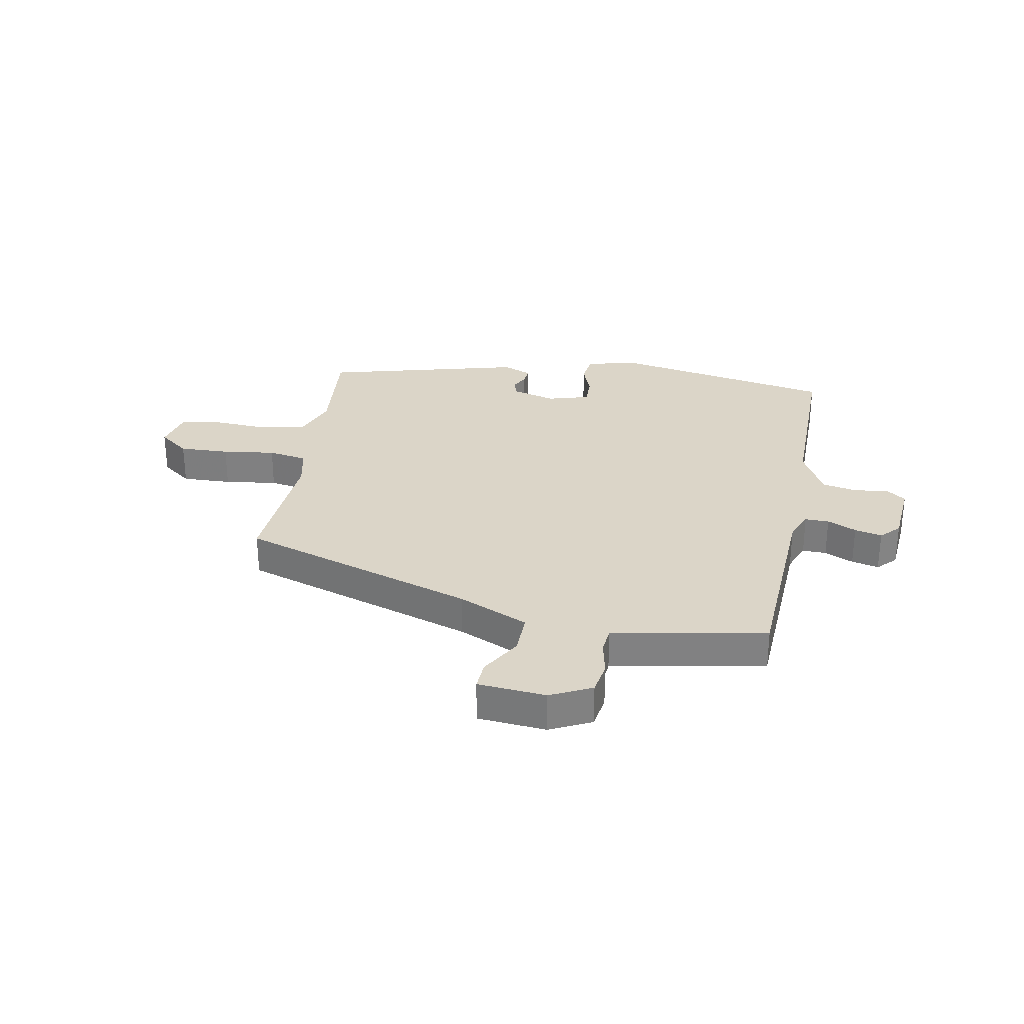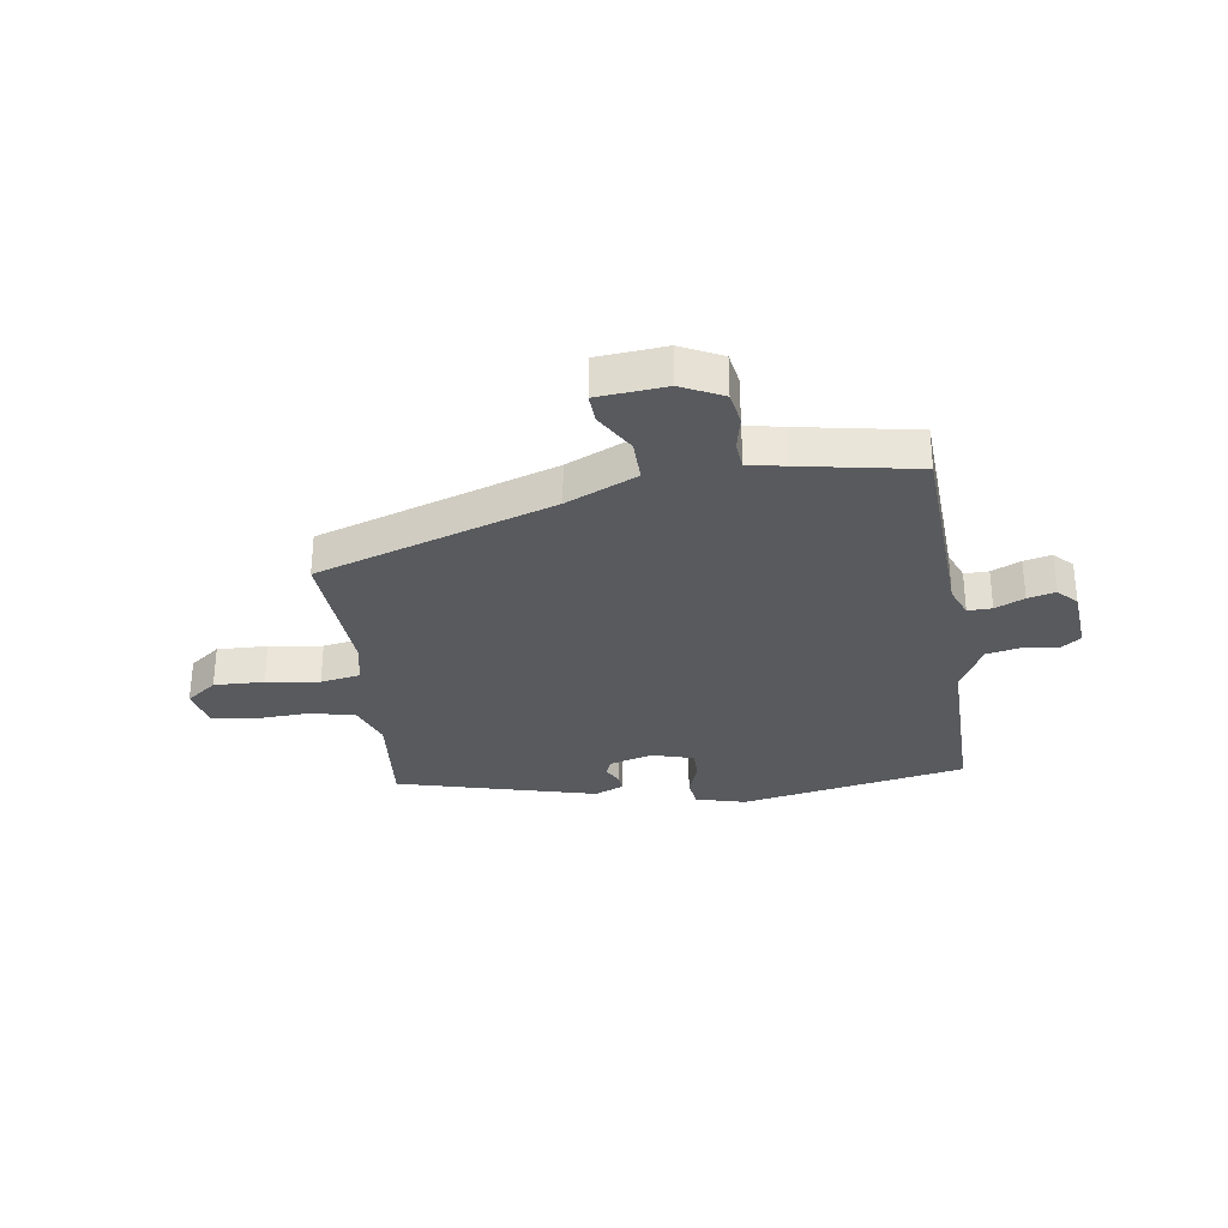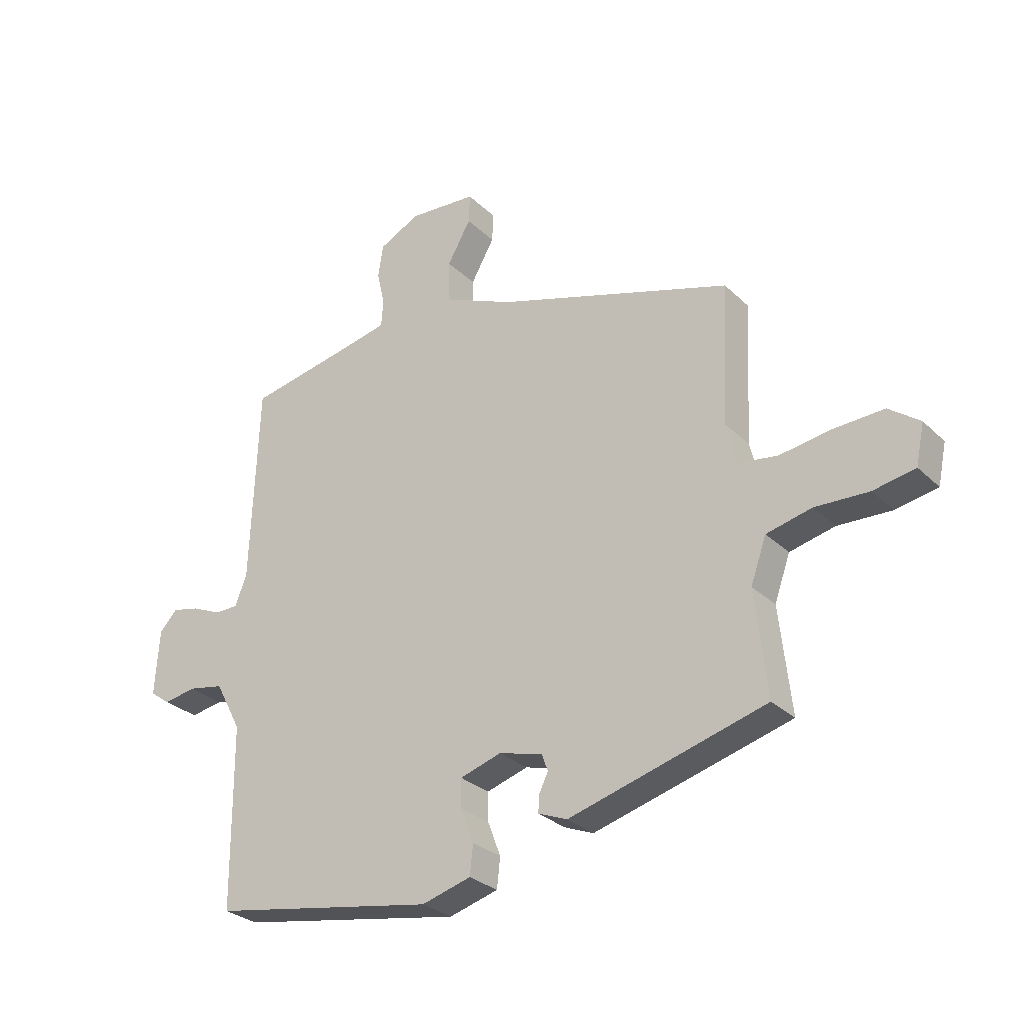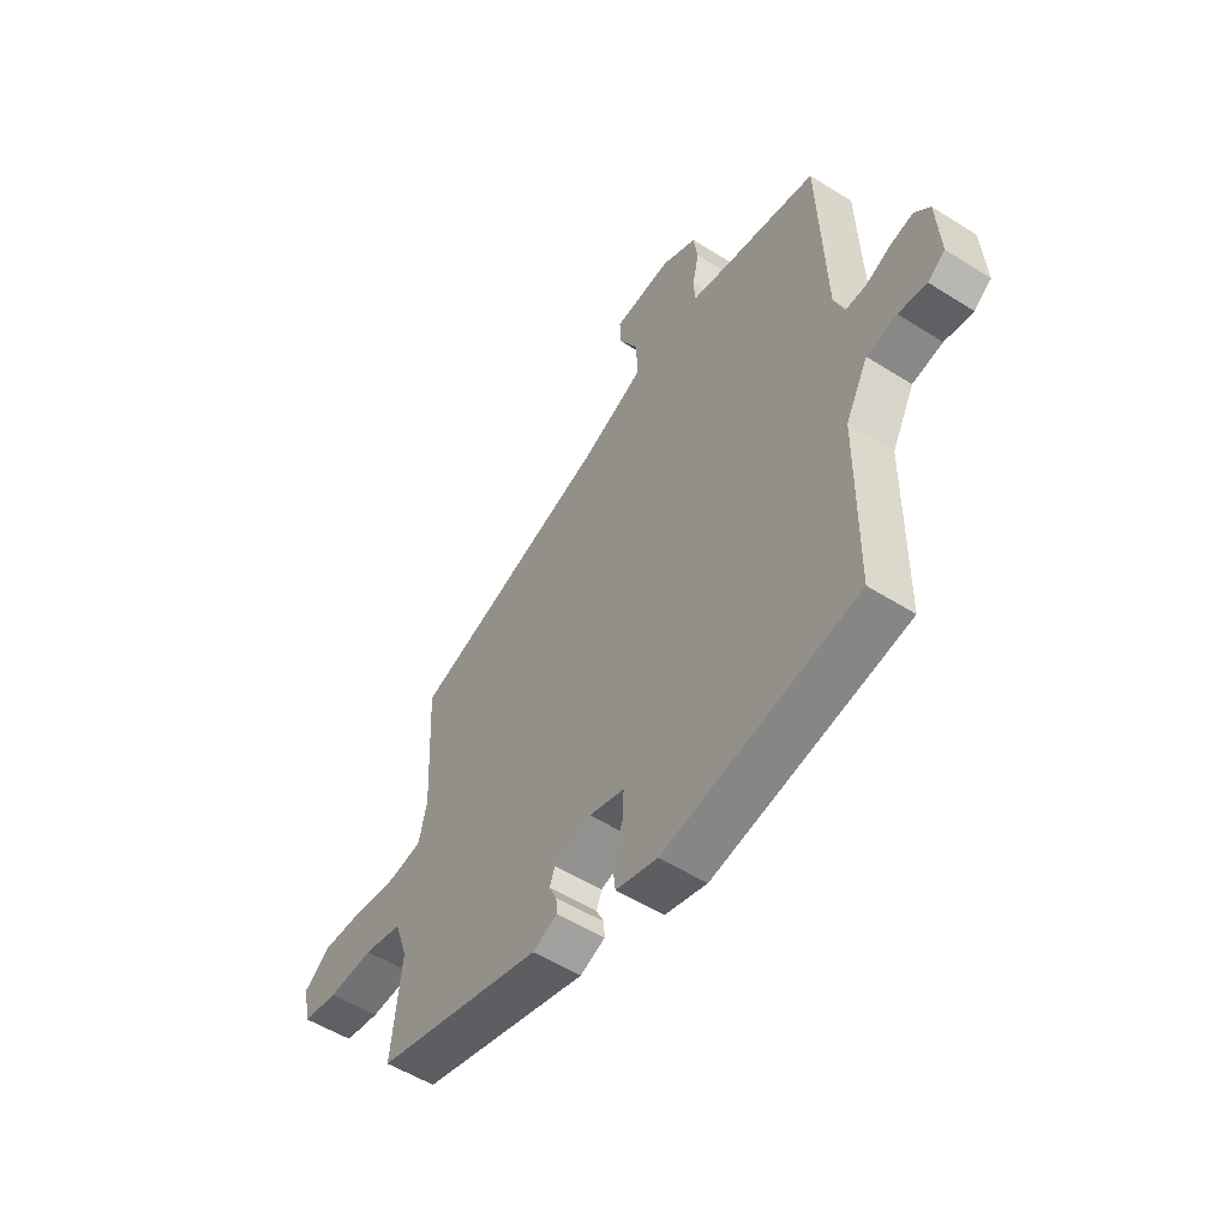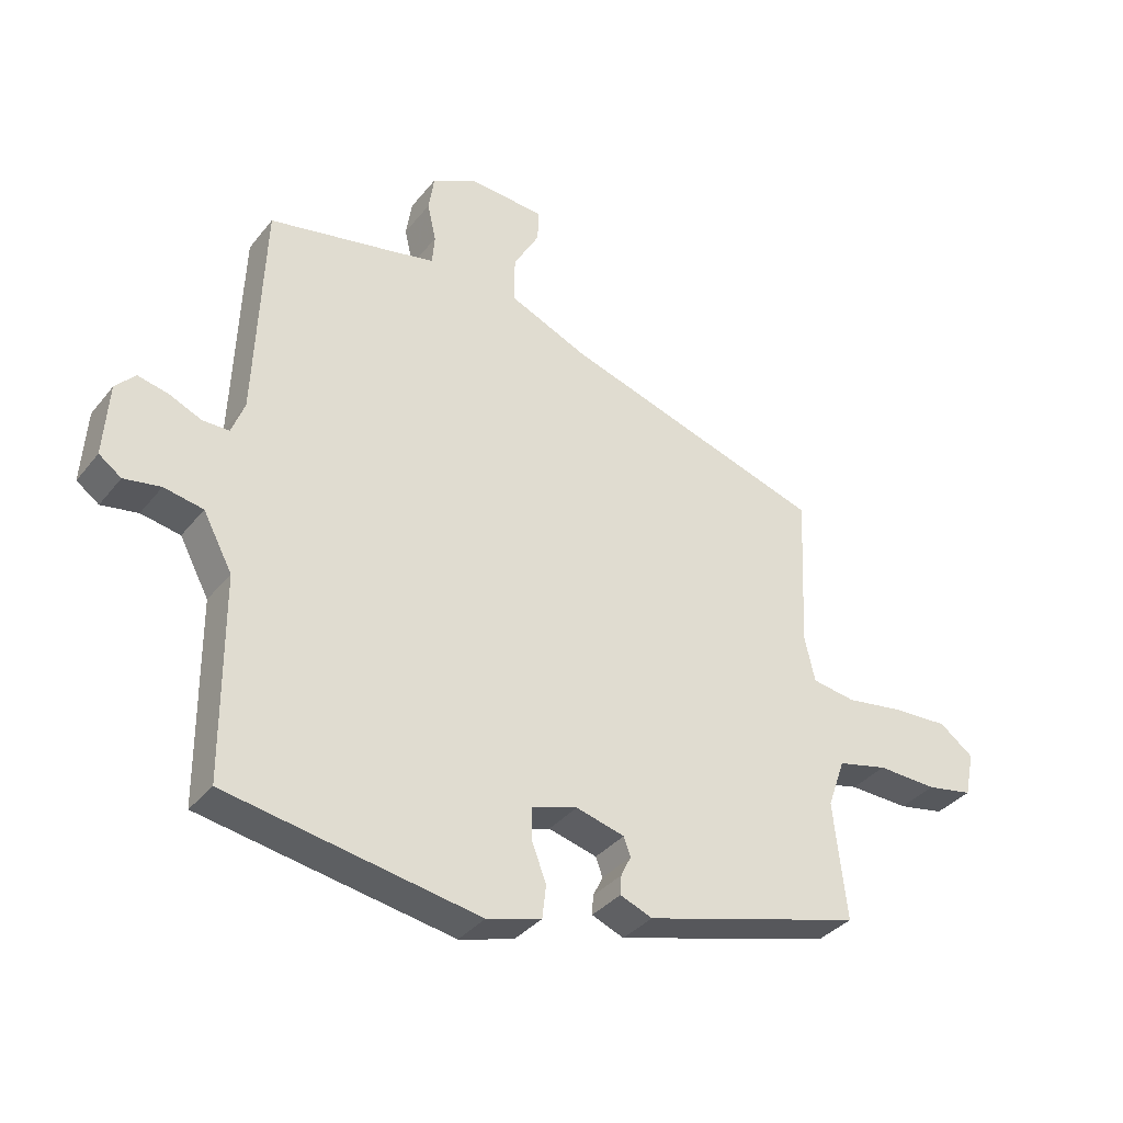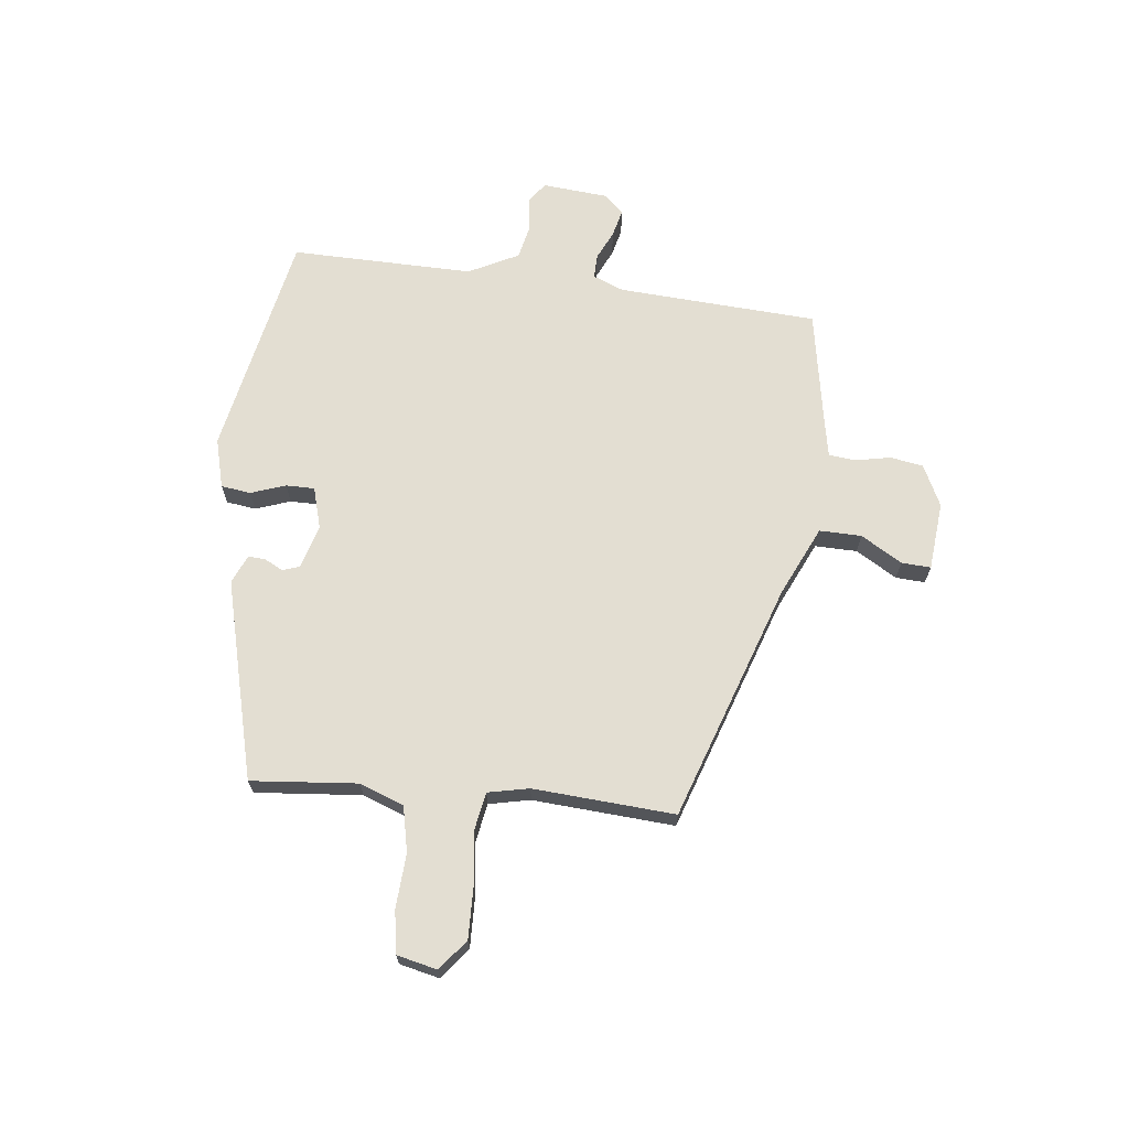
<metadata>
{"format":"obj","ext":"obj","renderer":"f3d","projection":"perspective","resolution":1024,"background":"white","views":[{"elev":29.6,"azim":11.2,"up":"+Y"},{"elev":-30.9,"azim":9.1,"up":"+Y"},{"elev":-28.7,"azim":-144.3,"up":"+Z"},{"elev":-53.3,"azim":56.0,"up":"+Z"},{"elev":-35.5,"azim":146.9,"up":"+Z"},{"elev":67.6,"azim":-82.3,"up":"+Y"}]}
</metadata>
<code>
v -0.484 0.07 0.366
v -0.06 0.07 0.5
v 0.066 0.07 0.555
v 0.066 0.07 0.63
v 0.024 0.07 0.704
v 0.022 0.07 0.756
v 0.144 0.07 0.765
v 0.217 0.07 0.728
v 0.226 0.07 0.669
v 0.212 0.07 0.607
v 0.216 0.07 0.559
v 0.281 0.07 0.545
v 0.489 0.07 0.504
v 0.503 0.07 0.148
v 0.524 0.07 0.093
v 0.567 0.07 0.093
v 0.619 0.07 0.116
v 0.668 0.07 0.127
v 0.7 0.07 0.093
v 0.708 0.07 -0.025
v 0.672 0.07 -0.051
v 0.613 0.07 -0.041
v 0.55 0.07 -0.053
v 0.503 0.07 -0.141
v 0.501 0.07 -0.466
v 0.097 0.07 -0.537
v 0.009 0.07 -0.512
v 0.003 0.07 -0.459
v 0.026 0.07 -0.398
v 0.027 0.07 -0.347
v -0.047 0.07 -0.324
v -0.125 0.07 -0.345
v -0.136 0.07 -0.375
v -0.12 0.07 -0.408
v -0.118 0.07 -0.439
v -0.17 0.07 -0.46
v -0.523 0.07 -0.362
v -0.502 0.07 -0.173
v -0.53 0.07 -0.094
v -0.611 0.07 -0.075
v -0.707 0.07 -0.079
v -0.782 0.07 -0.065
v -0.797 0.07 0.007
v -0.742 0.07 0.048
v -0.653 0.07 0.044
v -0.559 0.07 0.03
v -0.489 0.07 0.041
v -0.472 0.07 0.114
v -0.484 0 0.366
v -0.06 0 0.5
v 0.066 0 0.555
v 0.066 0 0.63
v 0.024 0 0.704
v 0.022 0 0.756
v 0.144 0 0.765
v 0.217 0 0.728
v 0.226 0 0.669
v 0.212 0 0.607
v 0.216 0 0.559
v 0.281 0 0.545
v 0.489 0 0.504
v 0.503 0 0.148
v 0.524 0 0.093
v 0.567 0 0.093
v 0.619 0 0.116
v 0.668 0 0.127
v 0.7 0 0.093
v 0.708 0 -0.025
v 0.672 0 -0.051
v 0.613 0 -0.041
v 0.55 0 -0.053
v 0.503 0 -0.141
v 0.501 0 -0.466
v 0.097 0 -0.537
v 0.009 0 -0.512
v 0.003 0 -0.459
v 0.026 0 -0.398
v 0.027 0 -0.347
v -0.047 0 -0.324
v -0.125 0 -0.345
v -0.136 0 -0.375
v -0.12 0 -0.408
v -0.118 0 -0.439
v -0.17 0 -0.46
v -0.523 0 -0.362
v -0.502 0 -0.173
v -0.53 0 -0.094
v -0.611 0 -0.075
v -0.707 0 -0.079
v -0.782 0 -0.065
v -0.797 0 0.007
v -0.742 0 0.048
v -0.653 0 0.044
v -0.559 0 0.03
v -0.489 0 0.041
v -0.472 0 0.114
f 43 44 45 46
f 41 42 43 46
f 40 41 46 47
f 39 40 47
f 38 39 47
f 35 36 37 38
f 33 34 35 38
f 32 33 38 47
f 31 32 47 48
f 26 27 28 29
f 24 25 26 29
f 23 24 29 30
f 19 20 21 22
f 19 22 23
f 16 17 18 19
f 16 19 23 30
f 12 13 14
f 11 12 14 15
f 7 8 9 10
f 7 10 11
f 4 5 6 7
f 3 4 7 11
f 2 3 11 15
f 48 1 2 15
f 15 16 30 31
f 15 31 48
f 94 93 92 91
f 94 91 90 89
f 95 94 89 88
f 95 88 87
f 95 87 86
f 86 85 84 83
f 86 83 82 81
f 95 86 81 80
f 96 95 80 79
f 77 76 75 74
f 77 74 73 72
f 78 77 72 71
f 70 69 68 67
f 71 70 67
f 67 66 65 64
f 78 71 67 64
f 62 61 60
f 63 62 60 59
f 58 57 56 55
f 59 58 55
f 55 54 53 52
f 59 55 52 51
f 63 59 51 50
f 63 50 49 96
f 79 78 64 63
f 96 79 63
f 1 49 50 2
f 2 50 51 3
f 3 51 52 4
f 4 52 53 5
f 5 53 54 6
f 6 54 55 7
f 7 55 56 8
f 8 56 57 9
f 9 57 58 10
f 10 58 59 11
f 11 59 60 12
f 12 60 61 13
f 13 61 62 14
f 14 62 63 15
f 15 63 64 16
f 16 64 65 17
f 17 65 66 18
f 18 66 67 19
f 19 67 68 20
f 20 68 69 21
f 21 69 70 22
f 22 70 71 23
f 23 71 72 24
f 24 72 73 25
f 25 73 74 26
f 26 74 75 27
f 27 75 76 28
f 28 76 77 29
f 29 77 78 30
f 30 78 79 31
f 31 79 80 32
f 32 80 81 33
f 33 81 82 34
f 34 82 83 35
f 35 83 84 36
f 36 84 85 37
f 37 85 86 38
f 38 86 87 39
f 39 87 88 40
f 40 88 89 41
f 41 89 90 42
f 42 90 91 43
f 43 91 92 44
f 44 92 93 45
f 45 93 94 46
f 46 94 95 47
f 47 95 96 48
f 48 96 49 1

</code>
